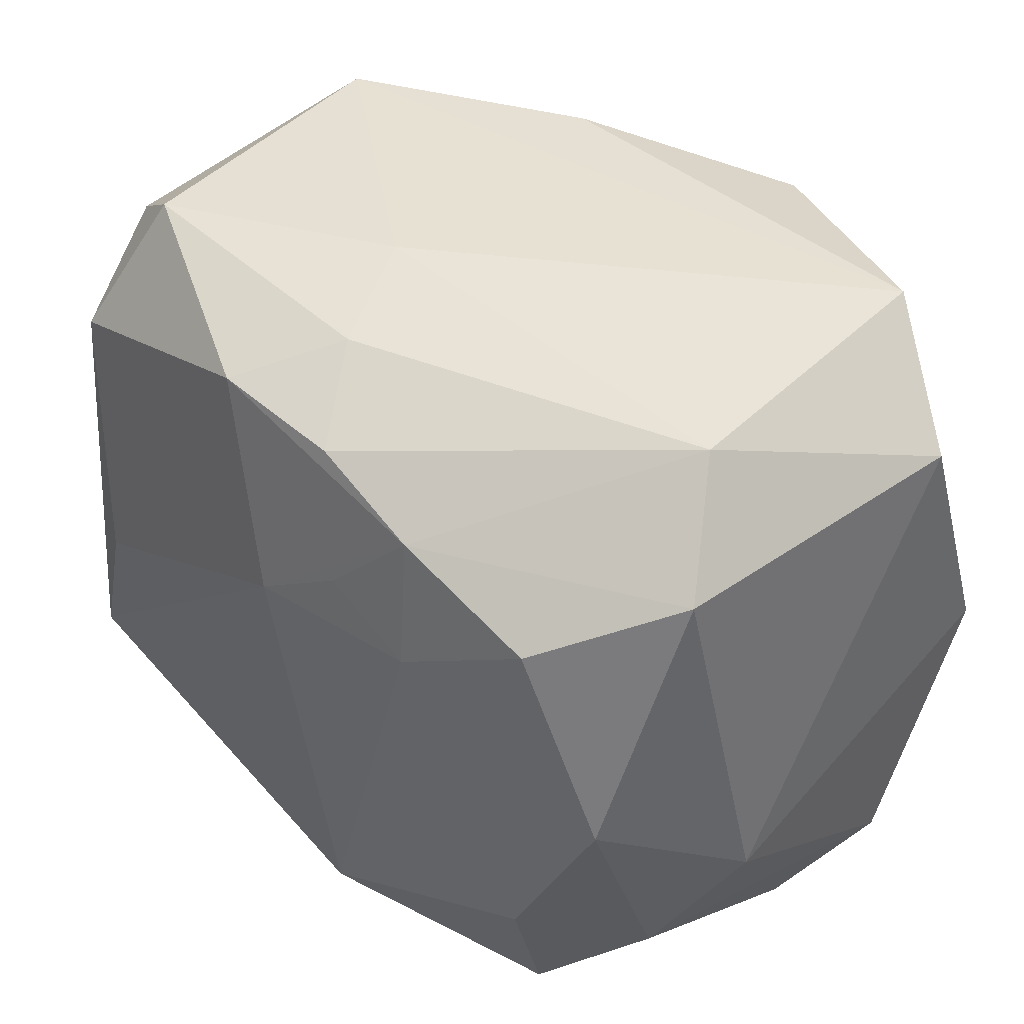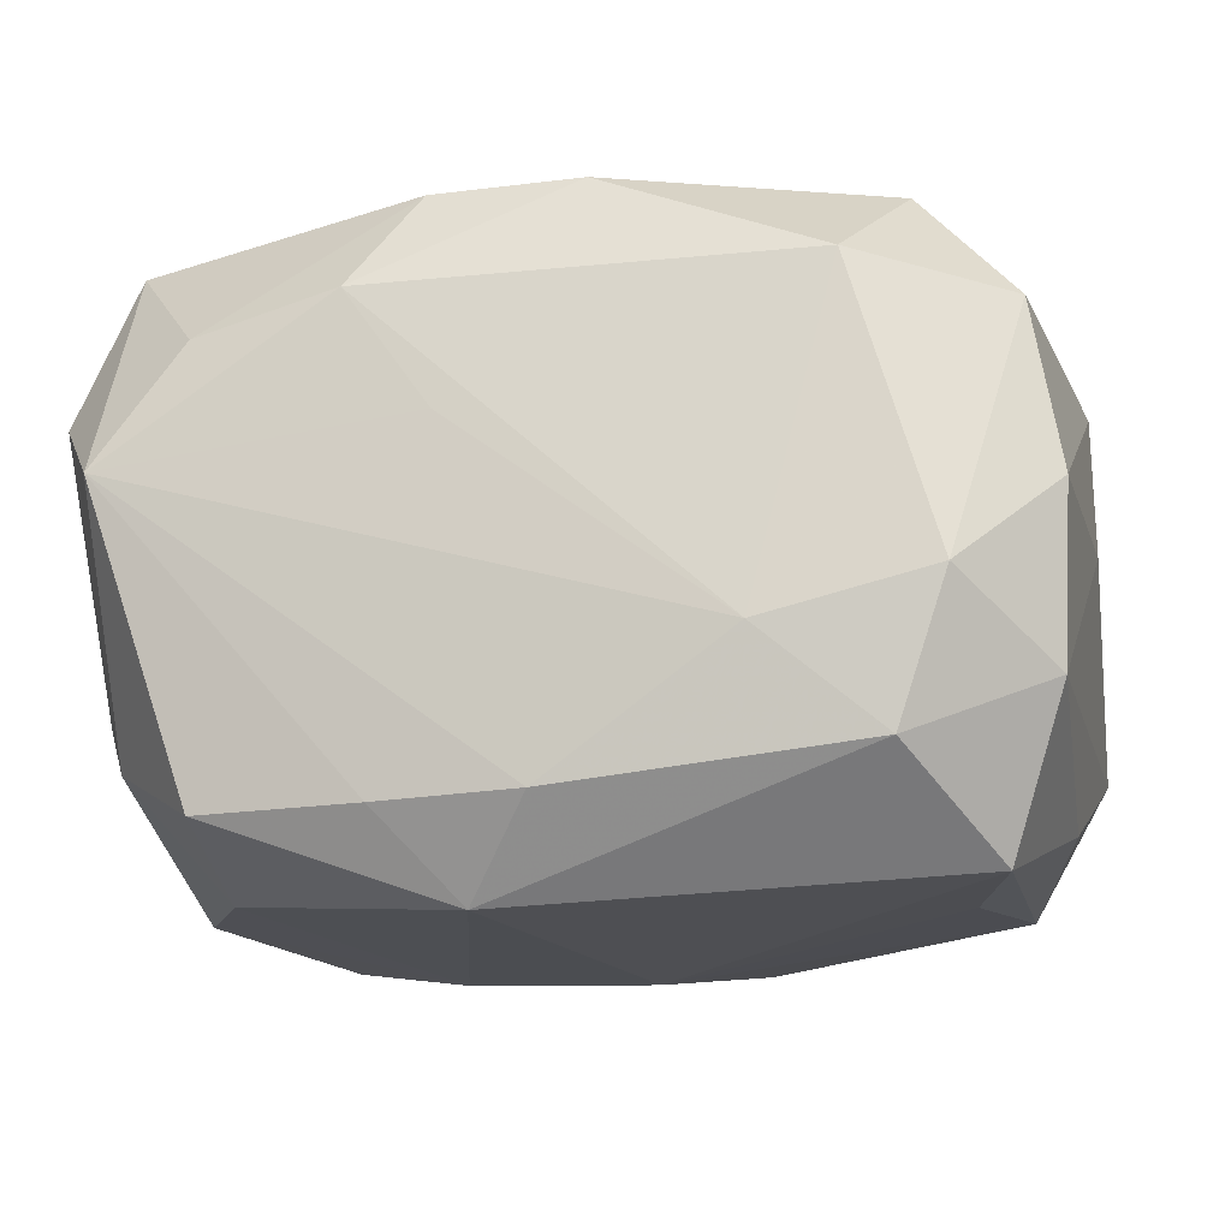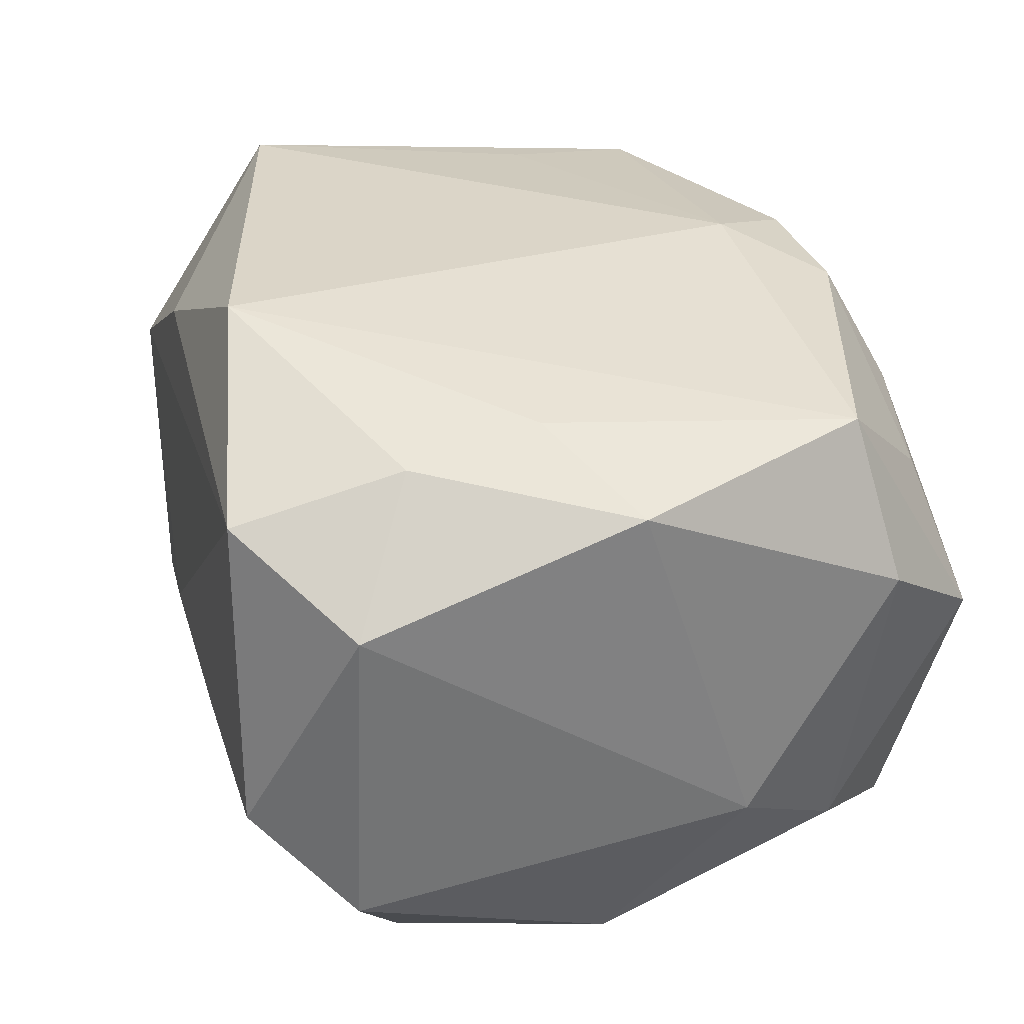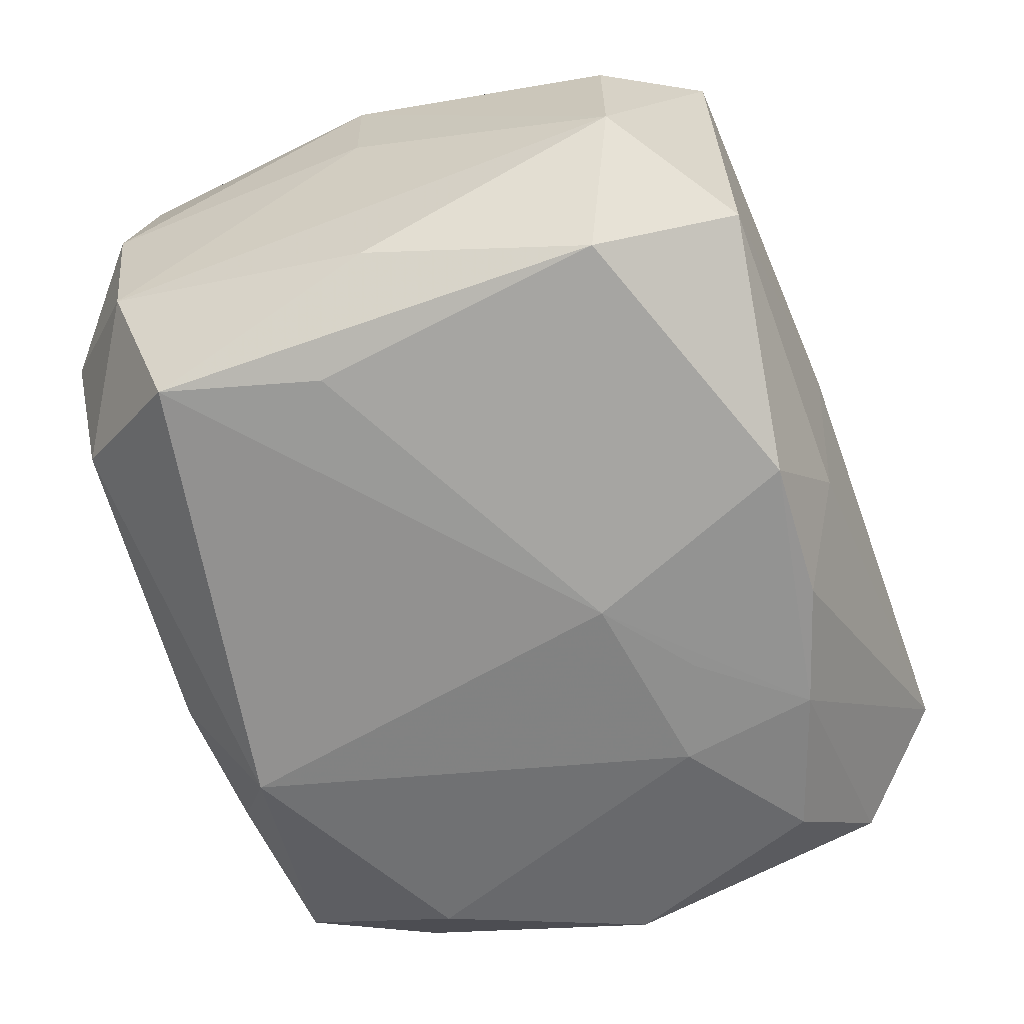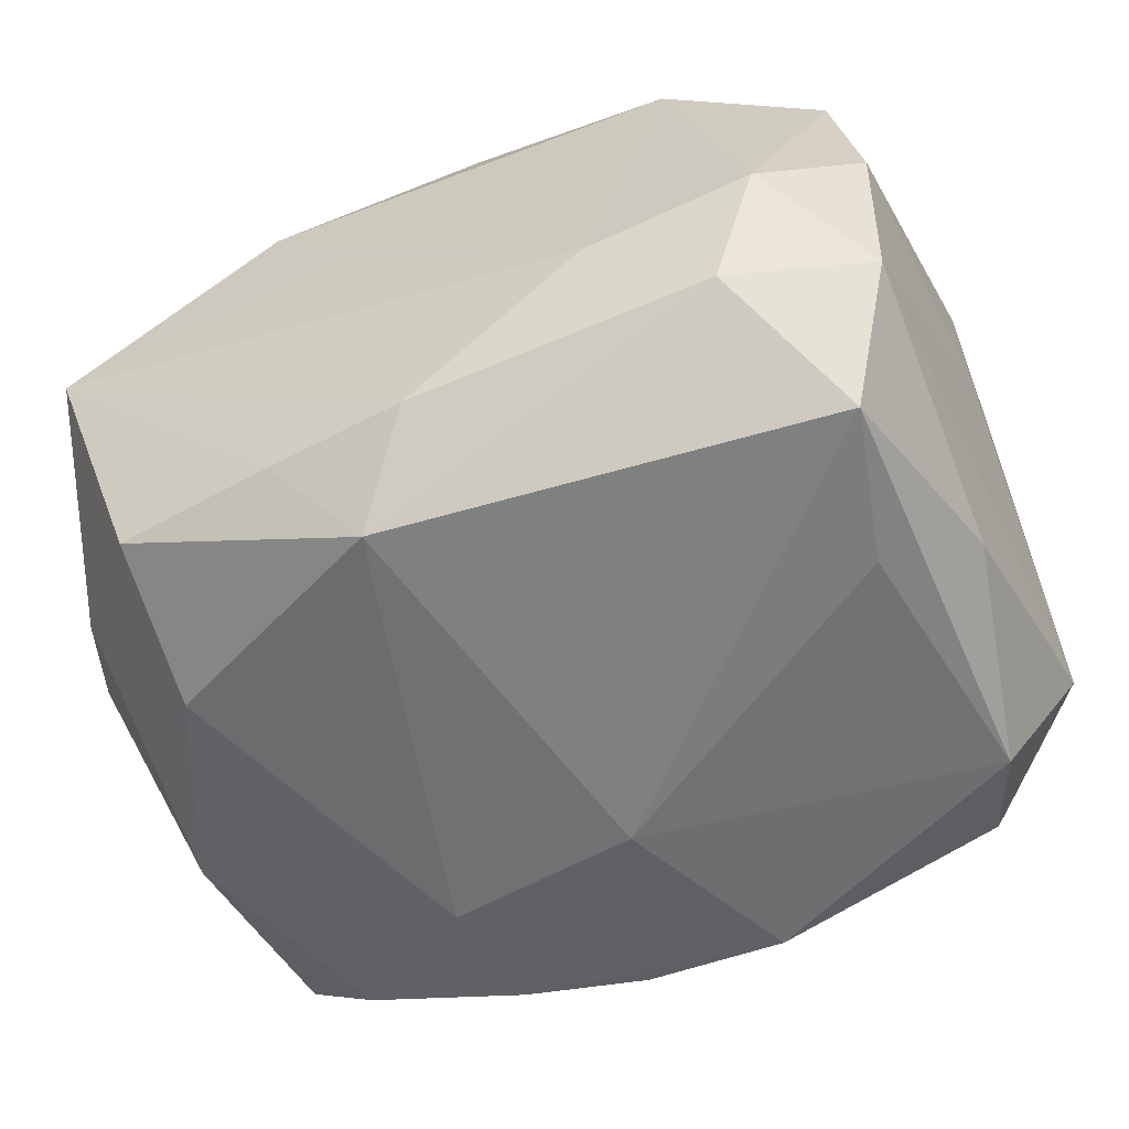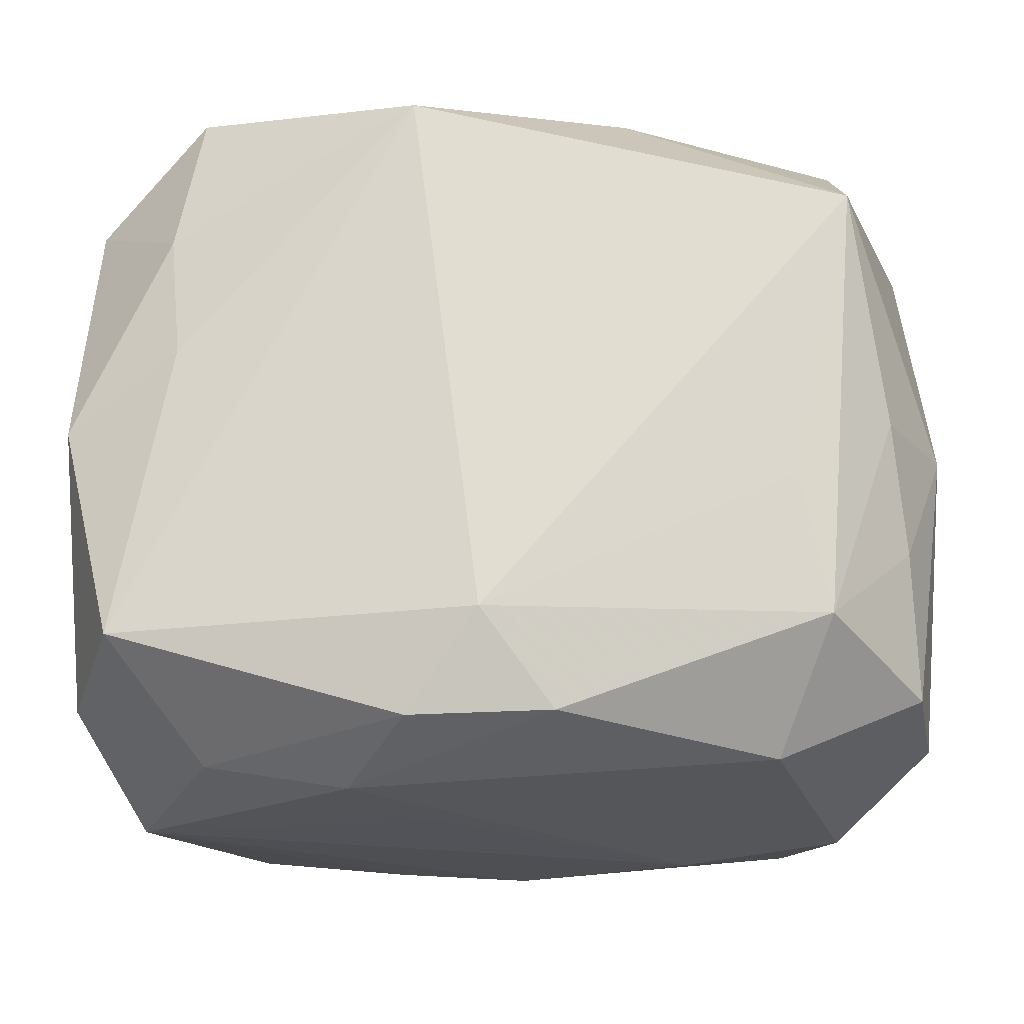
<metadata>
{"format":"obj","ext":"obj","renderer":"f3d","projection":"perspective","resolution":1024,"background":"white","views":[{"elev":42.7,"azim":-135.1,"up":"+Y"},{"elev":-15.6,"azim":12.7,"up":"+Z"},{"elev":29.6,"azim":-105.6,"up":"+Z"},{"elev":-63.4,"azim":110.3,"up":"+Z"},{"elev":-56.2,"azim":24.7,"up":"+Z"},{"elev":-21.5,"azim":1.2,"up":"+Y"}]}
</metadata>
<code>
v -0.009108 -0.02153 0.01146
v -0.02055 0.02172 -0.005995
v -0.01942 0.003818 0.01667
v 0.01562 -0.0201 0.01197
v 0.0005916 -0.02119 -0.01436
v 0.004368 0.0219 -0.005594
v 0.02089 0.0207 0.006327
v 0.01779 -0.02016 -0.01247
v 0.02229 -0.01302 -0.01772
v -0.02637 -0.006966 -0.006856
v 0.02648 -0.0004474 0.001181
v -0.0259 -0.01561 0.007124
v -0.009574 0.01558 -0.01822
v 0.02594 -0.0166 0.0006695
v 0.02576 0.01531 -0.00798
v 0.00284 -0.01869 0.01744
v -0.00557 -0.01887 0.0172
v 0.02476 2.272e-05 -0.01371
v 0.01983 -0.004086 -0.01792
v 0.0226 -0.0008367 0.01551
v -0.0203 0.01169 0.01529
v 0.01679 -0.004963 0.01823
v -0.02437 0.01609 -0.01114
v 0.005518 0.01841 -0.01786
v 0.02424 -0.01618 0.01017
v -0.004345 0.009937 -0.01918
v 0.02541 -0.01561 -0.008919
v 0.001294 0.006059 -0.01988
v -0.02626 -0.0002216 0.01361
v -0.01751 -0.01075 -0.01761
v 0.0203 0.01225 0.01942
v 0.02548 0.01522 0.001581
v -0.02597 0.01577 0.008206
v 0.01112 -0.02184 -0.006991
v 0.01851 -0.01303 0.0172
v -0.02214 -0.02184 0.002549
v -0.01014 0.007643 -0.01935
v 0.02058 -0.02101 -0.004562
v -0.004263 -0.0217 0.004596
v -0.003213 -0.01745 -0.01938
v 0.001031 0.02074 -0.01246
v 0.0187 0.02075 -0.01151
v -0.002722 0.0179 -0.01777
v -0.02274 -0.01385 -0.01115
v -0.001388 -0.01323 0.01942
v -0.01813 0.0126 -0.01777
v -0.00746 -0.02069 -0.01459
v -0.0228 -0.01367 0.01619
v 0.02358 -0.008148 0.0131
v -0.02296 0.0006575 -0.01669
v -0.01767 -0.01982 0.01001
v 0.02634 -0.0006766 0.008811
v -0.005458 0.01875 0.01942
v -0.01679 -0.01984 -0.01469
v -0.01912 0.0215 0.01247
v 0.02152 0.0127 -0.01614
v 0.007468 0.02044 0.01365
f 25 35 4
f 2 23 33
f 42 15 56
f 49 25 52
f 49 35 25
f 24 42 56
f 24 56 28
f 52 15 32
f 56 15 18
f 18 9 56
f 8 9 27
f 9 18 27
f 27 18 15
f 28 56 19
f 19 9 28
f 56 9 19
f 28 9 40
f 40 9 8
f 42 24 41
f 41 2 6
f 6 42 41
f 41 43 2
f 41 24 43
f 8 27 38
f 25 4 38
f 11 15 52
f 11 27 15
f 46 50 23
f 16 35 45
f 16 4 35
f 35 49 20
f 20 49 52
f 33 21 55
f 21 53 55
f 55 2 33
f 6 2 55
f 31 53 45
f 52 32 31
f 31 20 52
f 35 20 31
f 25 38 14
f 14 38 27
f 52 25 14
f 14 11 52
f 27 11 14
f 13 46 23
f 23 2 13
f 2 43 13
f 43 24 13
f 13 24 28
f 28 26 13
f 30 50 37
f 50 46 37
f 37 40 30
f 28 40 37
f 37 26 28
f 37 13 26
f 46 13 37
f 29 21 33
f 44 50 30
f 4 16 1
f 5 40 8
f 5 47 40
f 45 35 22
f 22 31 45
f 35 31 22
f 7 31 32
f 15 42 7
f 7 32 15
f 7 42 6
f 6 55 7
f 48 29 12
f 45 53 48
f 50 44 10
f 10 44 12
f 23 50 10
f 12 29 10
f 33 23 10
f 10 29 33
f 54 44 30
f 30 40 54
f 40 47 54
f 8 38 34
f 34 5 8
f 34 38 4
f 4 1 34
f 53 31 57
f 31 7 57
f 57 55 53
f 57 7 55
f 17 16 45
f 45 48 17
f 17 1 16
f 51 1 17
f 17 48 51
f 21 29 3
f 29 48 3
f 3 53 21
f 3 48 53
f 36 54 47
f 47 5 36
f 5 34 36
f 36 1 51
f 51 48 36
f 36 48 12
f 12 44 36
f 44 54 36
f 39 34 1
f 1 36 39
f 39 36 34

</code>
